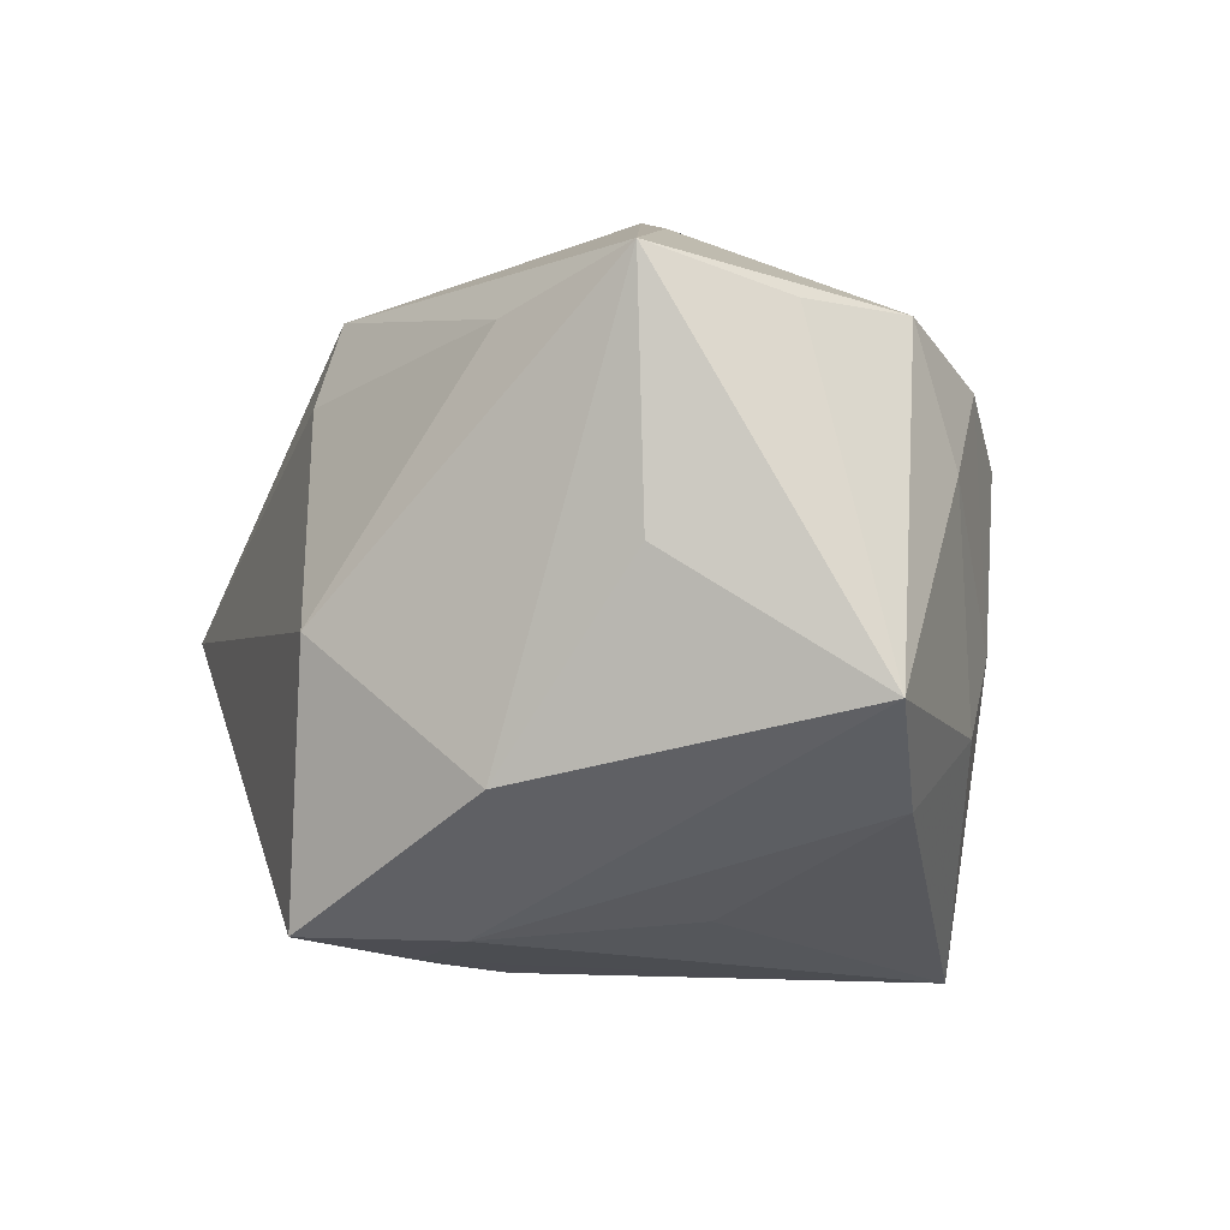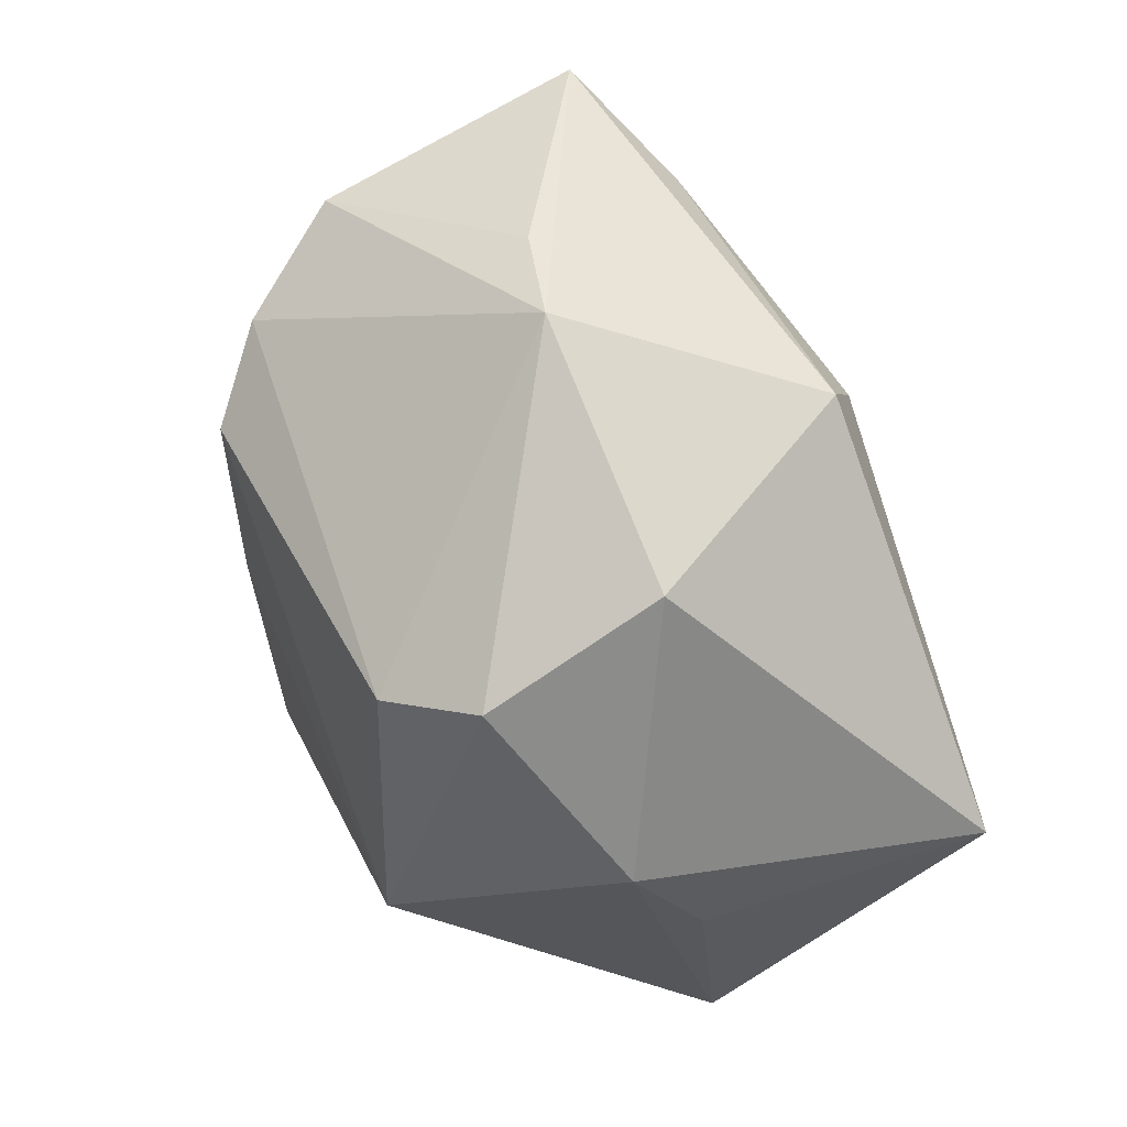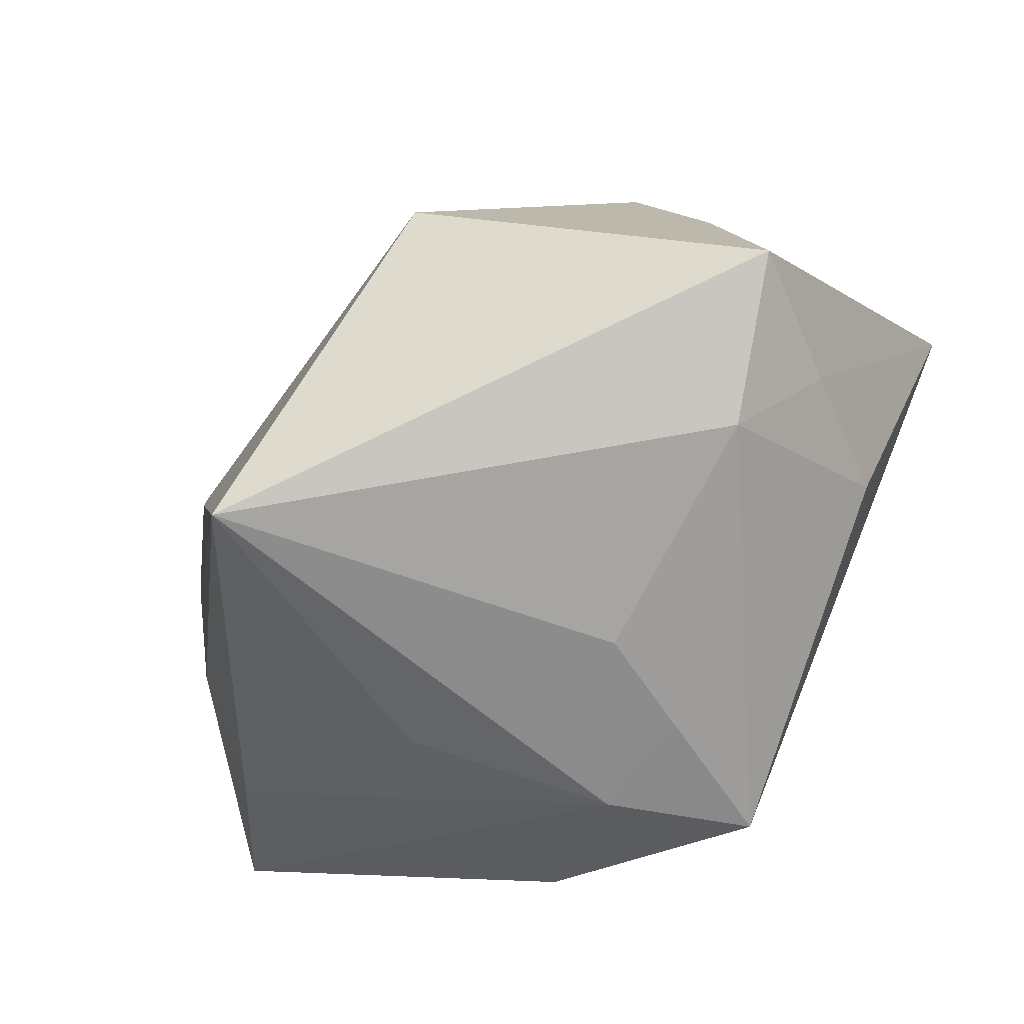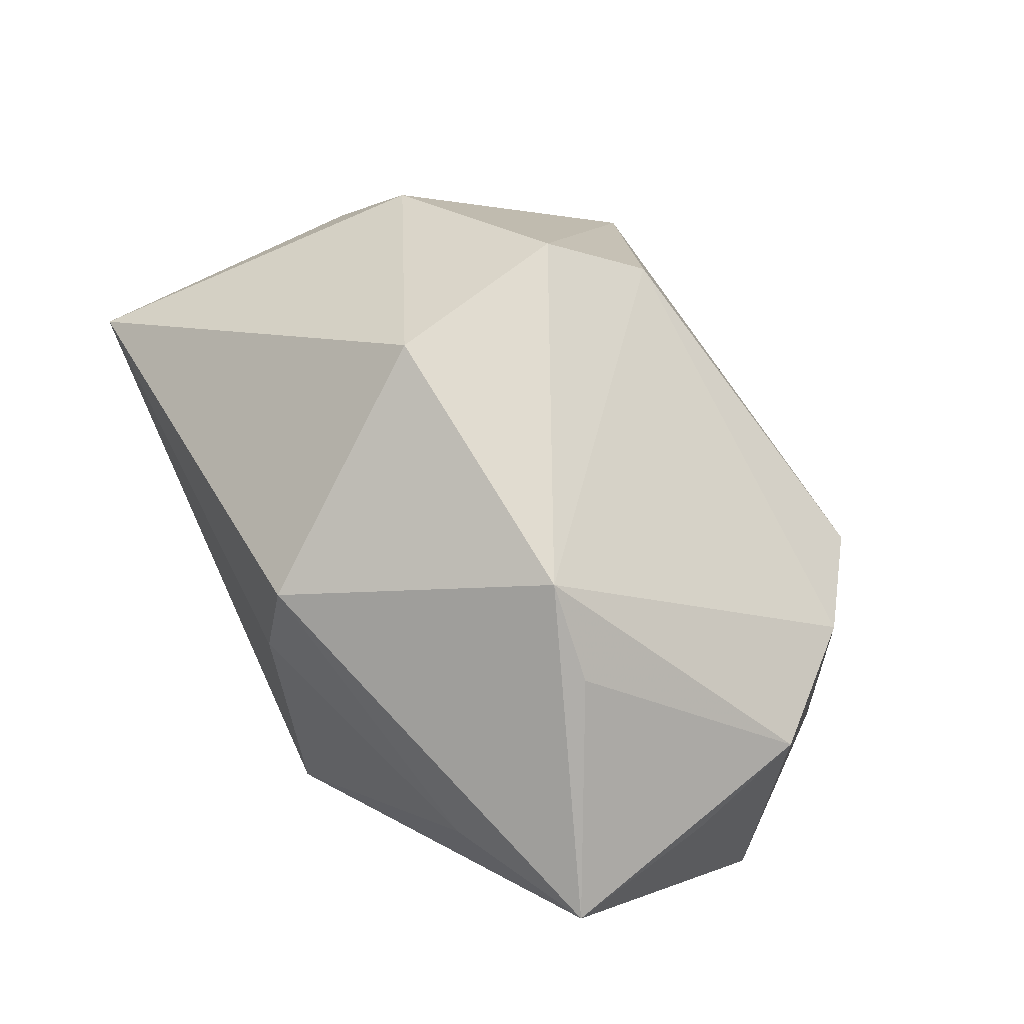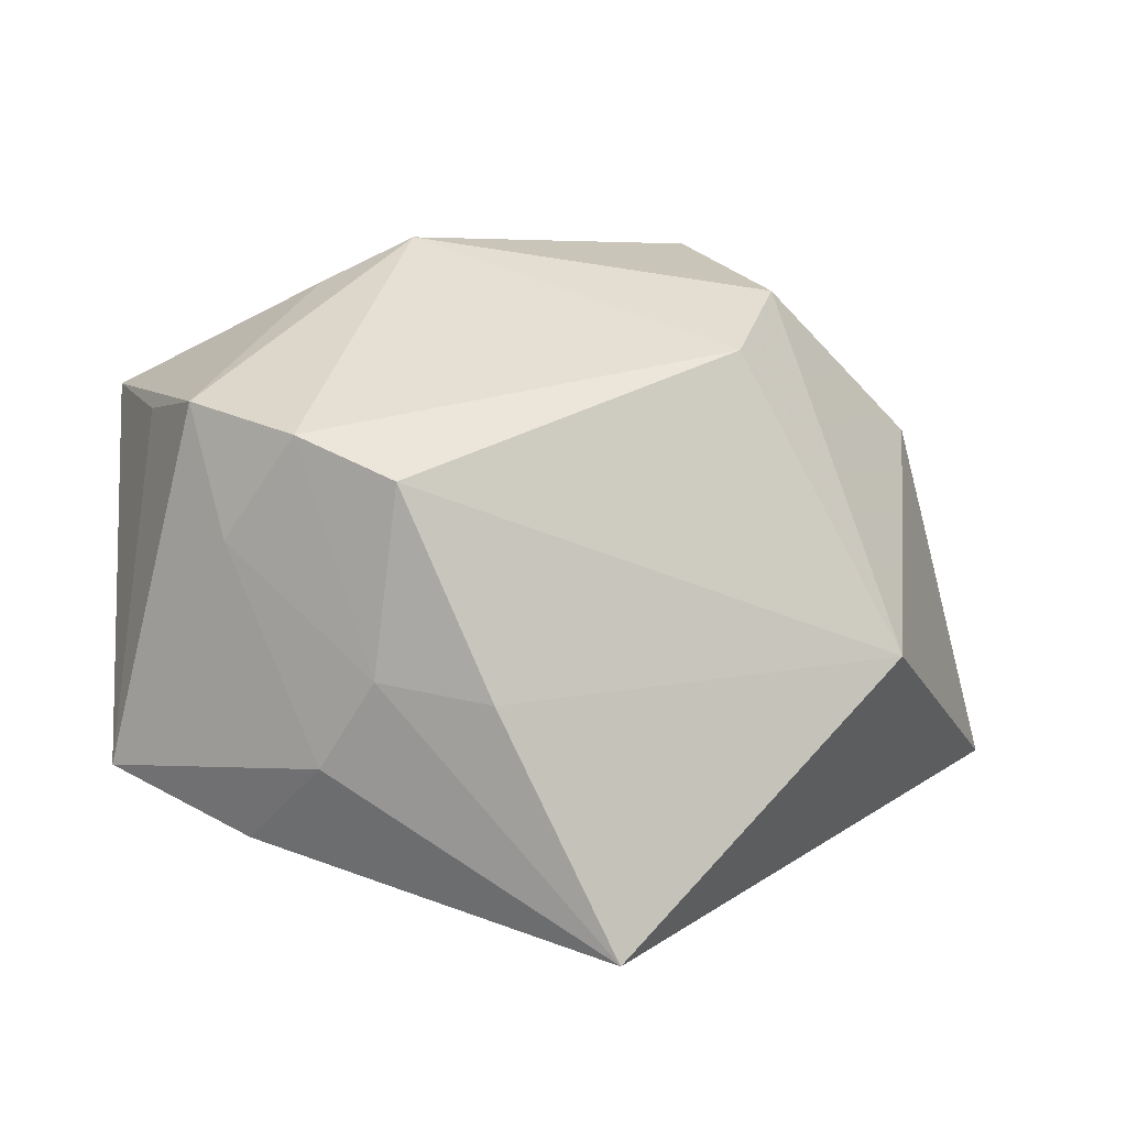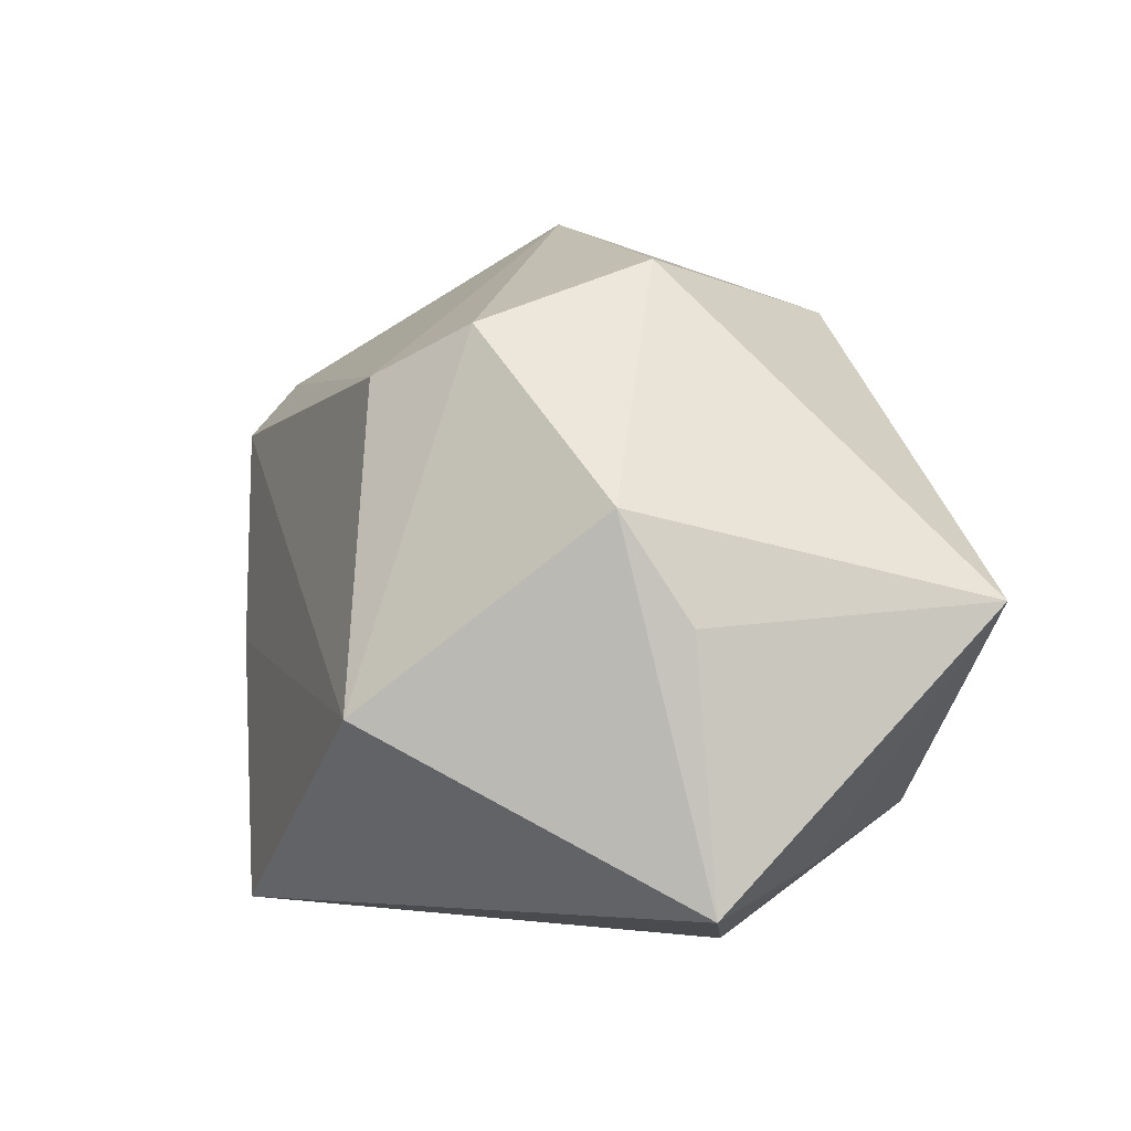
<metadata>
{"format":"obj","ext":"obj","renderer":"f3d","projection":"perspective","resolution":1024,"background":"white","views":[{"elev":-15.4,"azim":72.4,"up":"+Y"},{"elev":75.6,"azim":-104.7,"up":"+Y"},{"elev":-64.3,"azim":-117.3,"up":"+Y"},{"elev":77.5,"azim":65.9,"up":"+Y"},{"elev":6.5,"azim":172.0,"up":"+Y"},{"elev":13.5,"azim":-101.2,"up":"+Y"}]}
</metadata>
<code>
v 0.004357 0.01689 0.02663
v -0.02959 -0.02449 0.006439
v 0.02534 0.01657 -0.02446
v -0.03444 -0.01625 0.01346
v 0.02519 -0.01925 0.01673
v -0.03624 0.00649 0.02907
v 0.005487 -0.02796 0.02751
v -0.02754 -0.003231 -0.02592
v 0.02173 0.02947 0.001082
v -0.03339 0.01527 -0.003866
v 0.03761 0.0179 -0.004281
v 0.02849 0.01701 0.01716
v 0.009396 -0.02825 0.01395
v -0.02611 -0.01419 0.02382
v 0.002113 0.02577 0.02379
v 0.0294 -0.01984 -0.01601
v -0.001474 -0.02834 -0.0324
v 0.03695 -0.002417 0.008051
v 0.03411 0.01902 -0.01523
v 0.01466 -0.005349 0.02907
v 0.02347 -0.0123 -0.02399
v -0.01372 0.02349 -0.02153
v 0.01893 -0.004219 -0.02777
v -0.01328 0.03311 0.003721
v 0.01283 -0.02624 -0.005533
v -0.001319 -0.02834 0.01547
v 0.01312 0.03363 0.0004095
v -0.03736 0.005739 0.001876
v 0.01707 0.01293 -0.02983
v 0.03131 0.007208 -0.01997
v -0.01834 0.0286 -0.01321
v 0.009118 -0.00583 -0.03152
v 0.04161 -0.01405 -0.01022
v -0.006495 -0.02834 0.006128
v 0.04084 0.01962 0.009899
v -0.04338 -0.0174 0.002509
f 17 36 8
f 2 36 17
f 22 3 29
f 29 8 22
f 34 2 17
f 14 2 7
f 7 6 14
f 17 25 13
f 13 5 7
f 13 33 5
f 35 5 18
f 18 33 35
f 5 33 18
f 16 25 17
f 16 13 25
f 33 13 16
f 21 16 17
f 33 16 21
f 10 8 36
f 6 24 10
f 27 3 22
f 27 19 3
f 20 6 7
f 20 1 6
f 20 12 1
f 7 5 20
f 35 12 20
f 20 5 35
f 36 2 4
f 2 14 4
f 4 6 36
f 4 14 6
f 26 34 17
f 17 13 26
f 26 13 7
f 7 2 26
f 2 34 26
f 35 33 11
f 11 19 35
f 33 19 11
f 3 19 30
f 30 19 33
f 33 21 30
f 23 21 17
f 23 30 21
f 23 29 3
f 3 30 23
f 36 6 28
f 28 10 36
f 6 10 28
f 22 8 31
f 8 10 31
f 31 10 24
f 31 27 22
f 24 27 31
f 35 19 9
f 9 27 35
f 19 27 9
f 15 27 24
f 15 24 6
f 6 1 15
f 35 27 15
f 15 12 35
f 1 12 15
f 32 23 17
f 29 23 32
f 17 8 32
f 8 29 32

</code>
